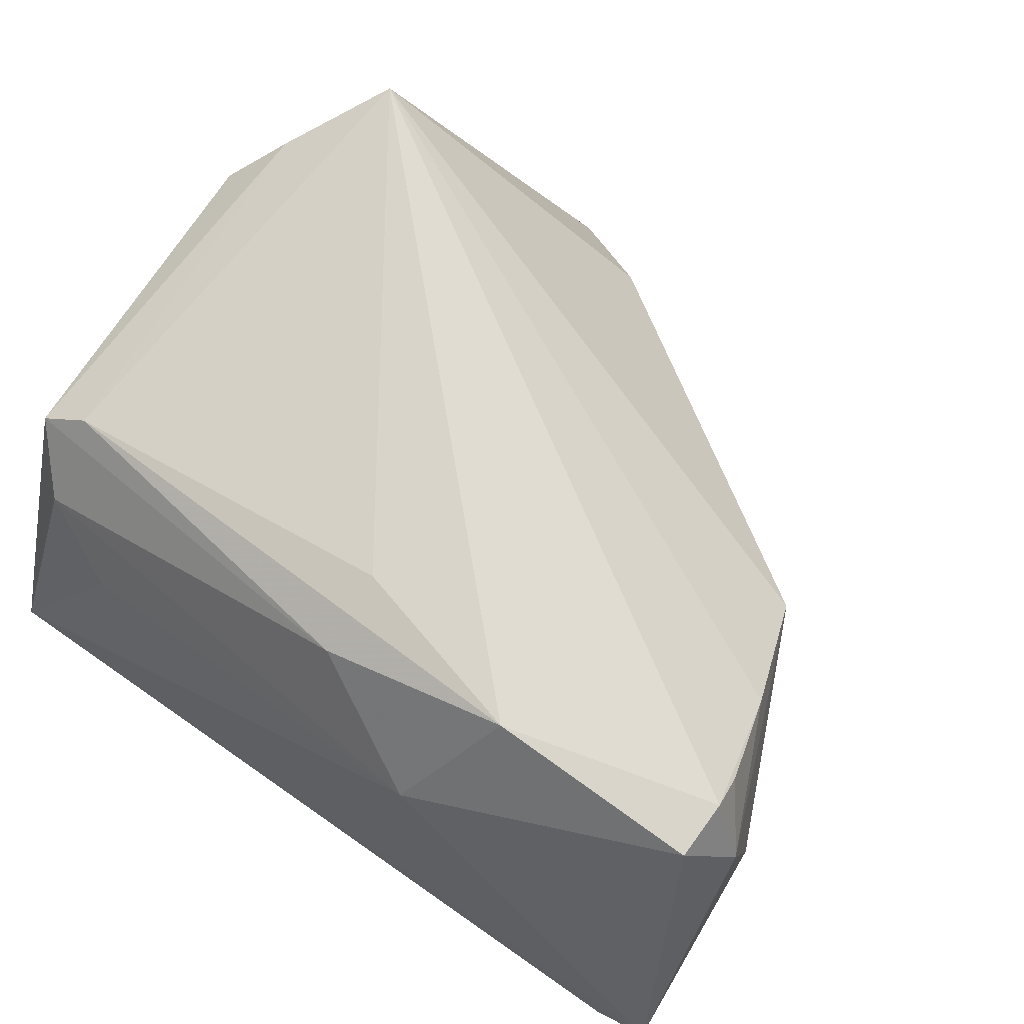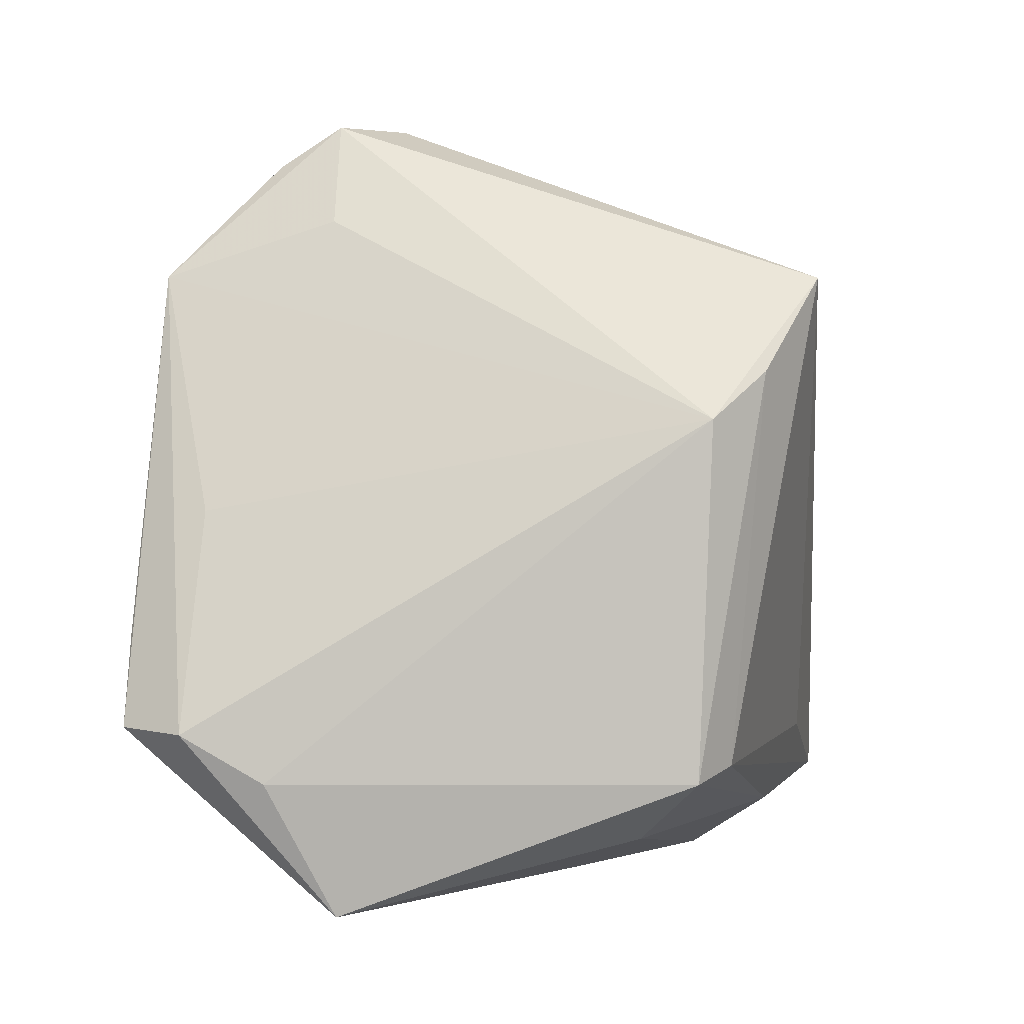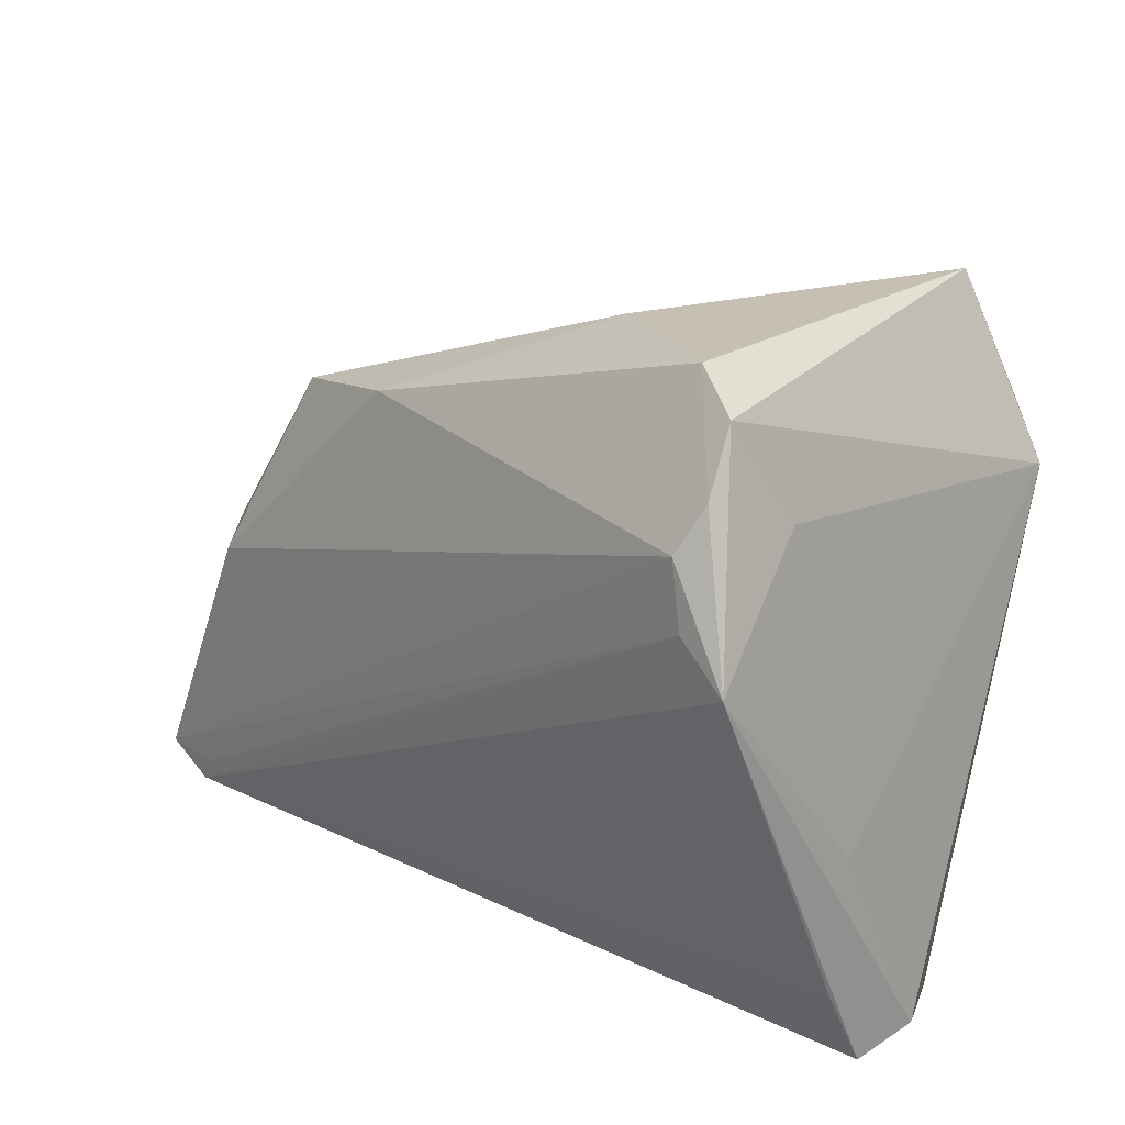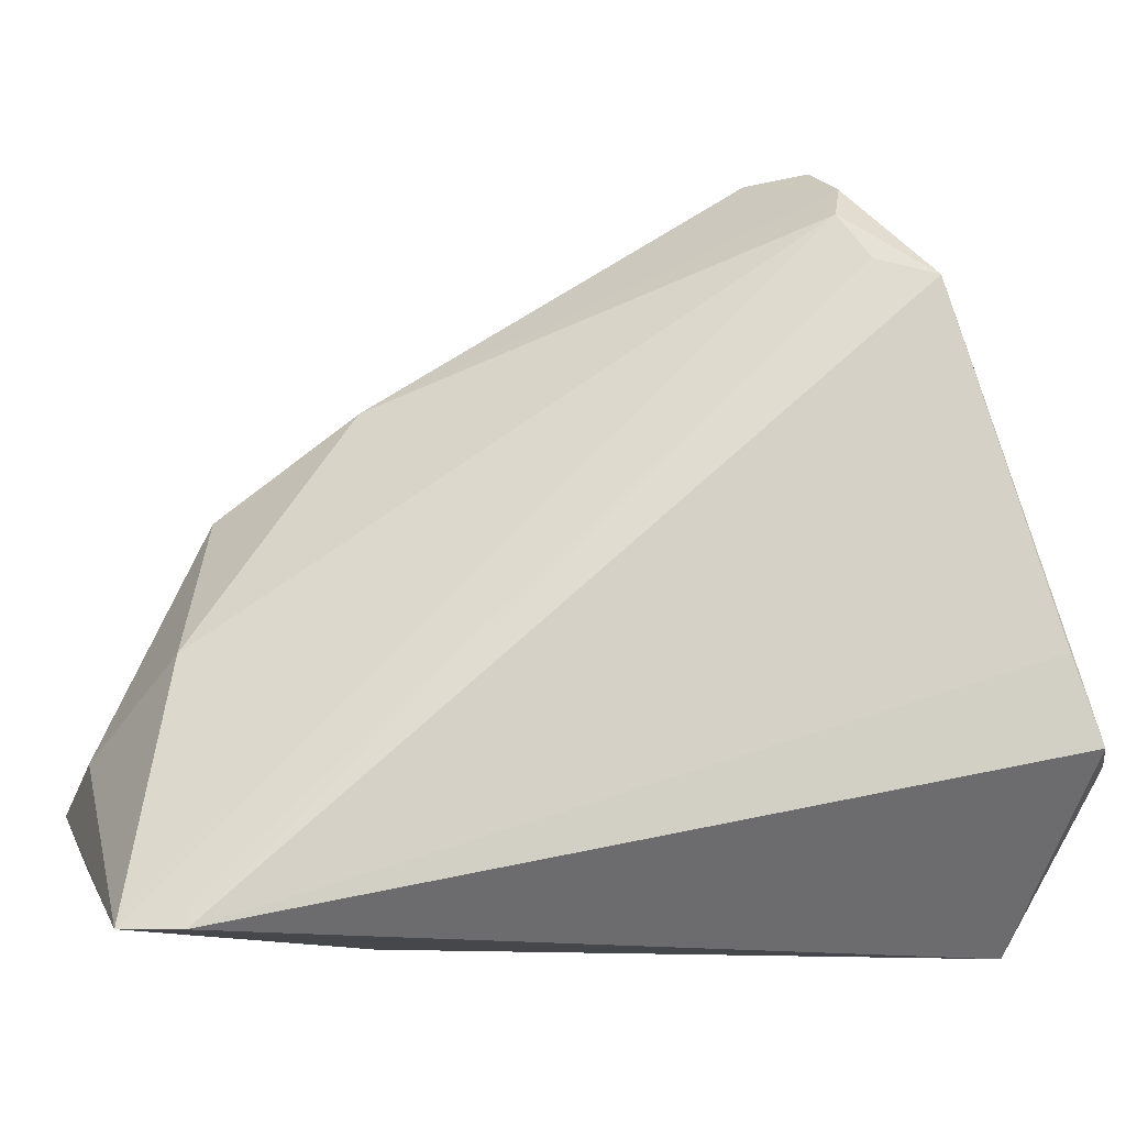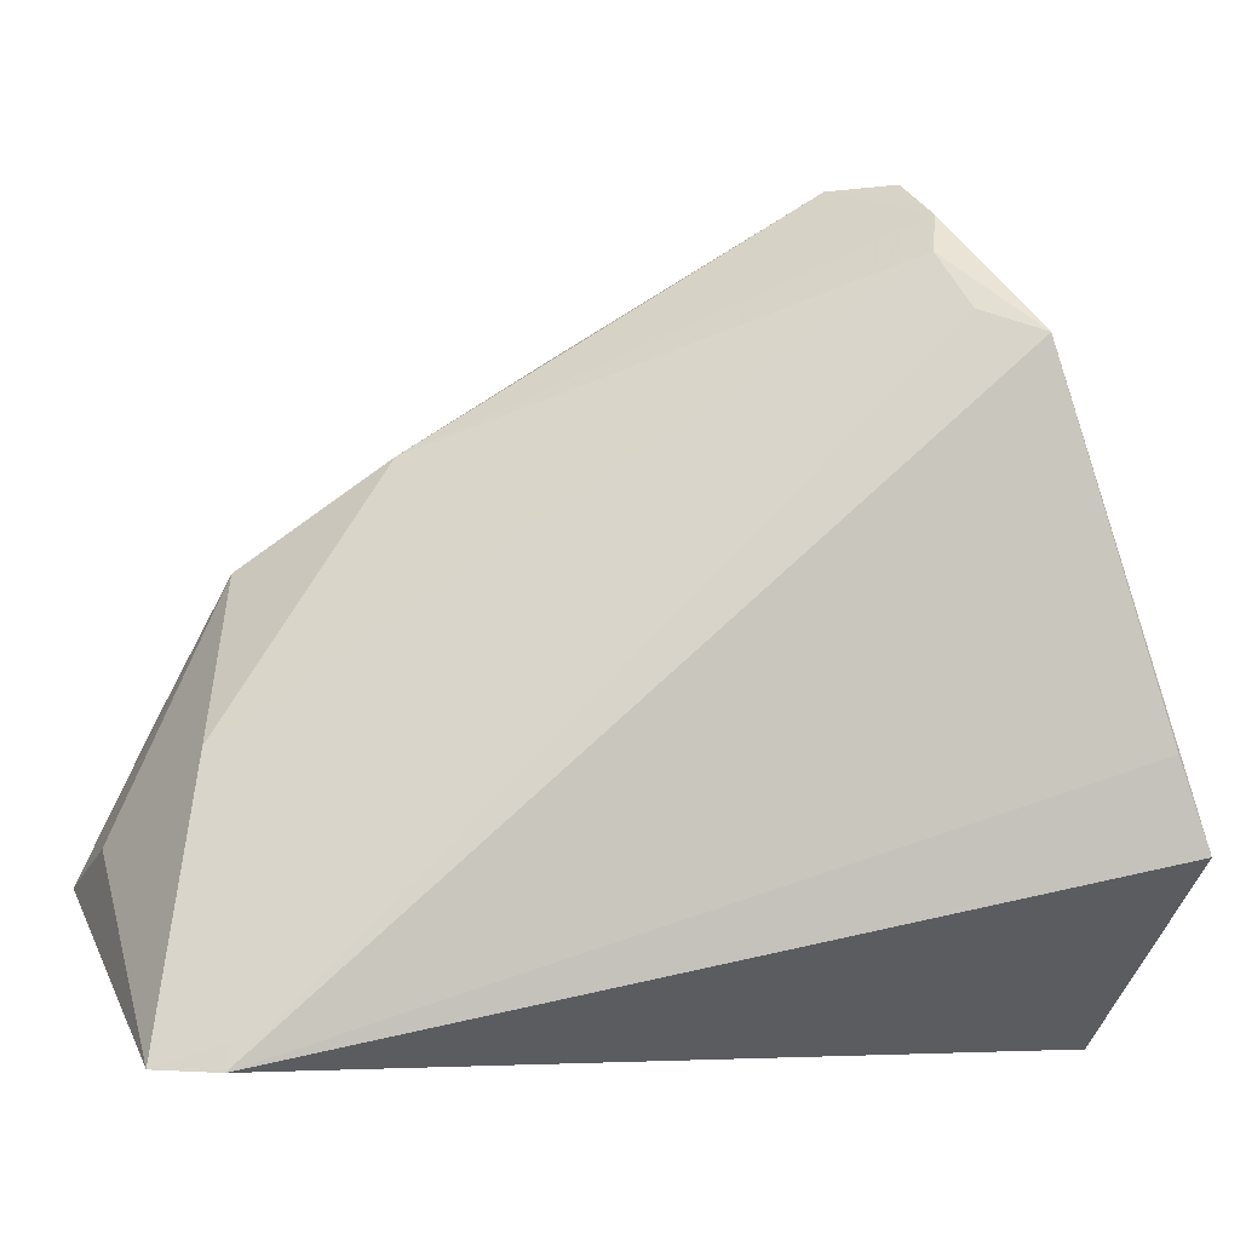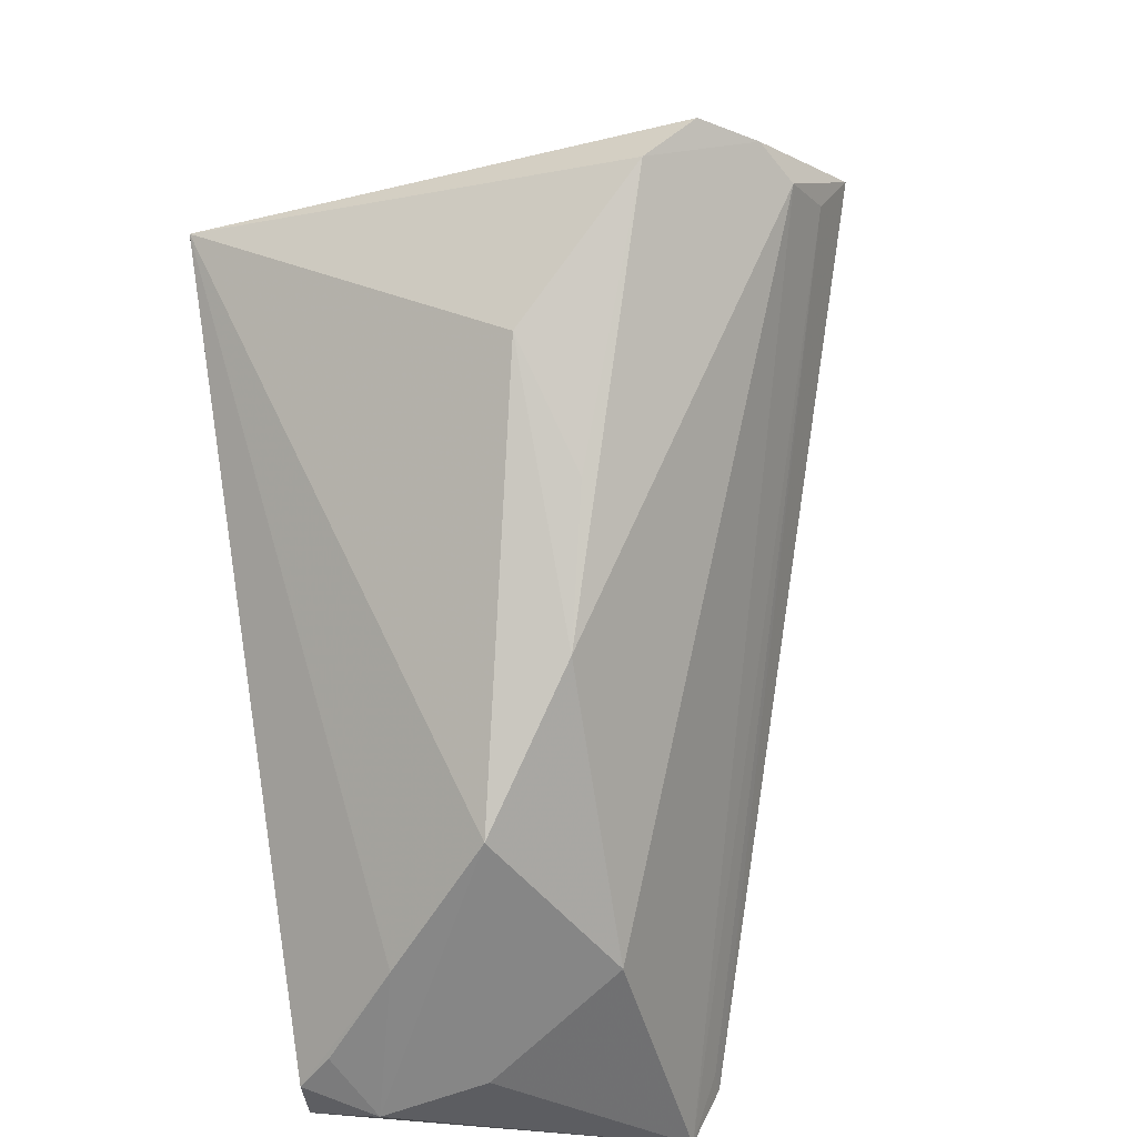
<metadata>
{"format":"obj","ext":"obj","renderer":"f3d","projection":"perspective","resolution":1024,"background":"white","views":[{"elev":69.1,"azim":35.5,"up":"+Z"},{"elev":-2.0,"azim":-84.2,"up":"+Y"},{"elev":45.4,"azim":-160.3,"up":"+Y"},{"elev":-14.2,"azim":158.5,"up":"+Y"},{"elev":-4.8,"azim":156.0,"up":"+Y"},{"elev":52.3,"azim":80.5,"up":"+Y"}]}
</metadata>
<code>
v -0.03285 0.02254 0.03458
v -0.0218 0.02677 -0.03
v -0.0002865 -0.03281 0.02909
v 0.03911 -0.009585 0.02423
v -0.02728 0.02432 -0.03411
v 0.04627 -0.02576 0.02704
v -0.004968 0.03206 0.004593
v -0.03905 -0.001132 -0.02724
v -0.04737 -0.02334 -0.02785
v 0.04247 -0.02412 0.03458
v 0.04197 -0.02005 0.03136
v 0.02007 -0.03009 0.03458
v -0.02828 0.02984 -0.01604
v -0.01706 0.0413 -0.01012
v 0.01353 -0.03927 0.02065
v 0.02181 0.01499 0.003342
v -0.000357 -0.02438 0.03284
v 0.04239 -0.03027 0.03407
v 0.04151 -0.0413 -0.009592
v -0.03996 -0.01351 -0.03458
v 0.007884 0.0244 3.431e-05
v -0.04028 0.01241 0.02927
v 0.04737 -0.04111 -0.005529
v 0.04094 -0.03864 -0.009152
v 0.04626 -0.02196 0.01574
v -0.04364 -0.0413 -0.01291
v -0.04515 0.007346 0.02415
v -0.03065 -0.03742 0.01029
v 0.04079 -0.0128 0.001315
v -0.03872 -0.02652 0.02572
v -0.01972 0.03255 -0.02626
v -0.0437 -0.02808 0.02262
v -0.02176 0.04109 -0.01645
v -0.02187 0.03683 -0.02298
v 0.03456 0.004334 0.01389
v -0.03902 -0.03379 0.01672
v -0.04351 -0.02278 -0.0344
v -0.04706 -0.0281 -0.01952
f 13 5 27
f 27 5 8
f 29 25 23
f 16 29 31
f 31 29 23
f 14 1 7
f 37 5 20
f 34 31 5
f 14 16 34
f 16 31 34
f 23 24 2
f 2 31 23
f 5 31 2
f 21 16 14
f 14 7 21
f 21 7 16
f 16 7 35
f 35 7 1
f 35 29 16
f 25 29 35
f 19 24 23
f 37 20 19
f 19 20 5
f 5 2 19
f 19 2 24
f 23 18 15
f 10 1 12
f 12 18 10
f 3 15 12
f 12 15 18
f 27 8 9
f 9 5 37
f 9 8 5
f 22 1 27
f 27 32 22
f 5 13 33
f 33 34 5
f 33 13 27
f 14 34 33
f 27 1 33
f 33 1 14
f 25 35 6
f 10 18 6
f 23 25 6
f 6 18 23
f 3 32 36
f 36 15 3
f 17 12 1
f 30 32 3
f 3 12 30
f 12 17 30
f 30 17 1
f 1 22 30
f 30 22 32
f 38 32 27
f 27 9 38
f 4 6 35
f 4 1 10
f 4 35 1
f 15 36 28
f 26 36 32
f 32 38 26
f 26 28 36
f 37 19 26
f 15 28 26
f 26 9 37
f 26 38 9
f 26 19 23
f 23 15 26
f 10 6 11
f 11 4 10
f 6 4 11

</code>
